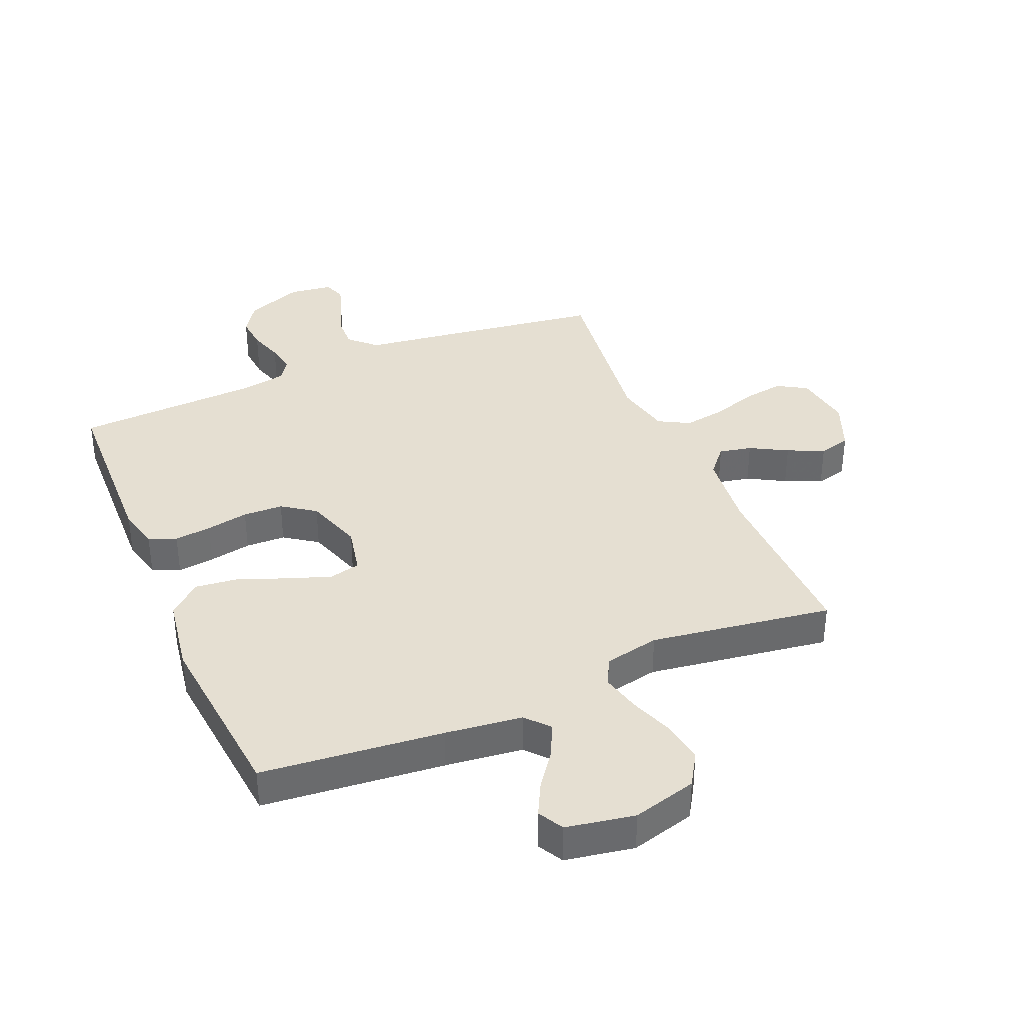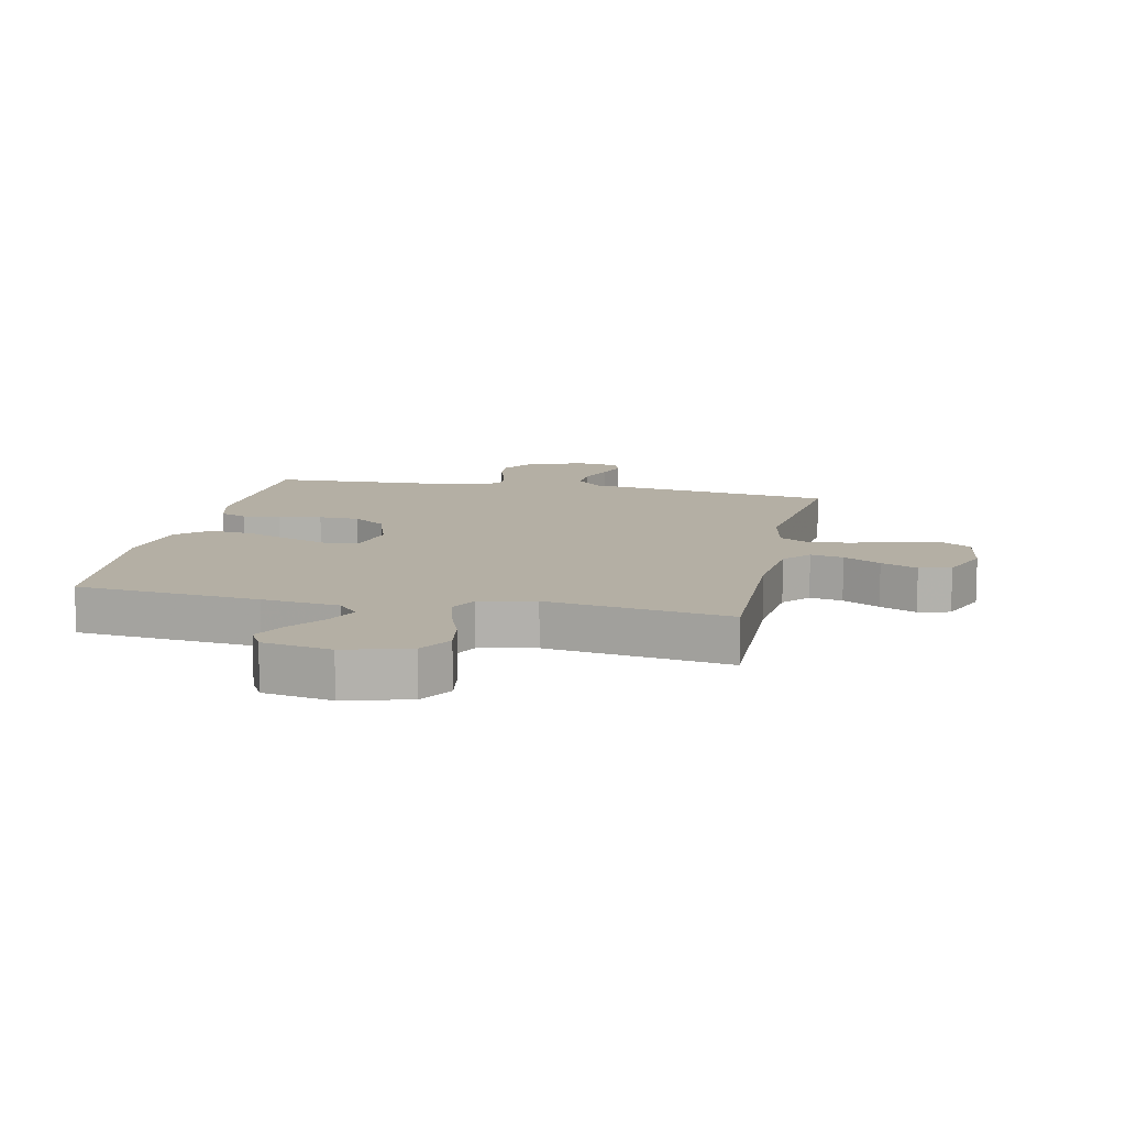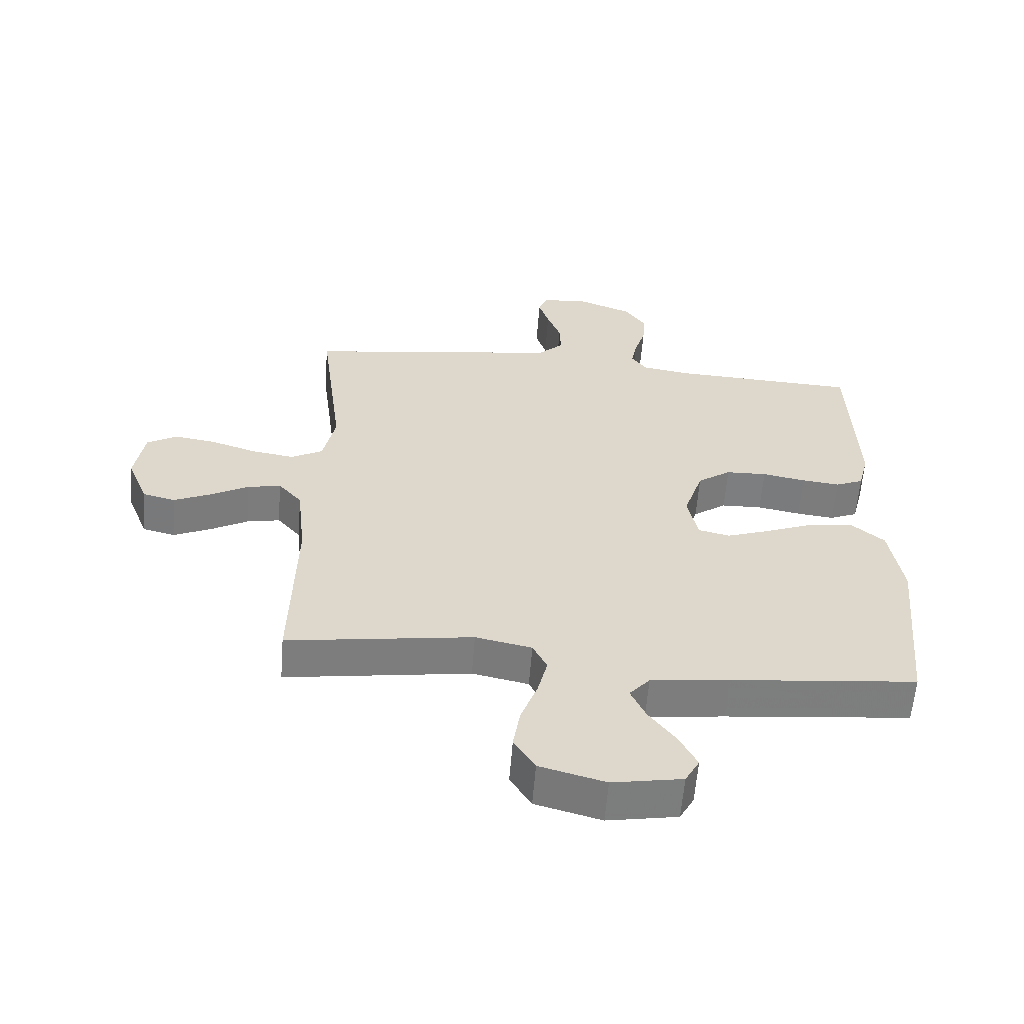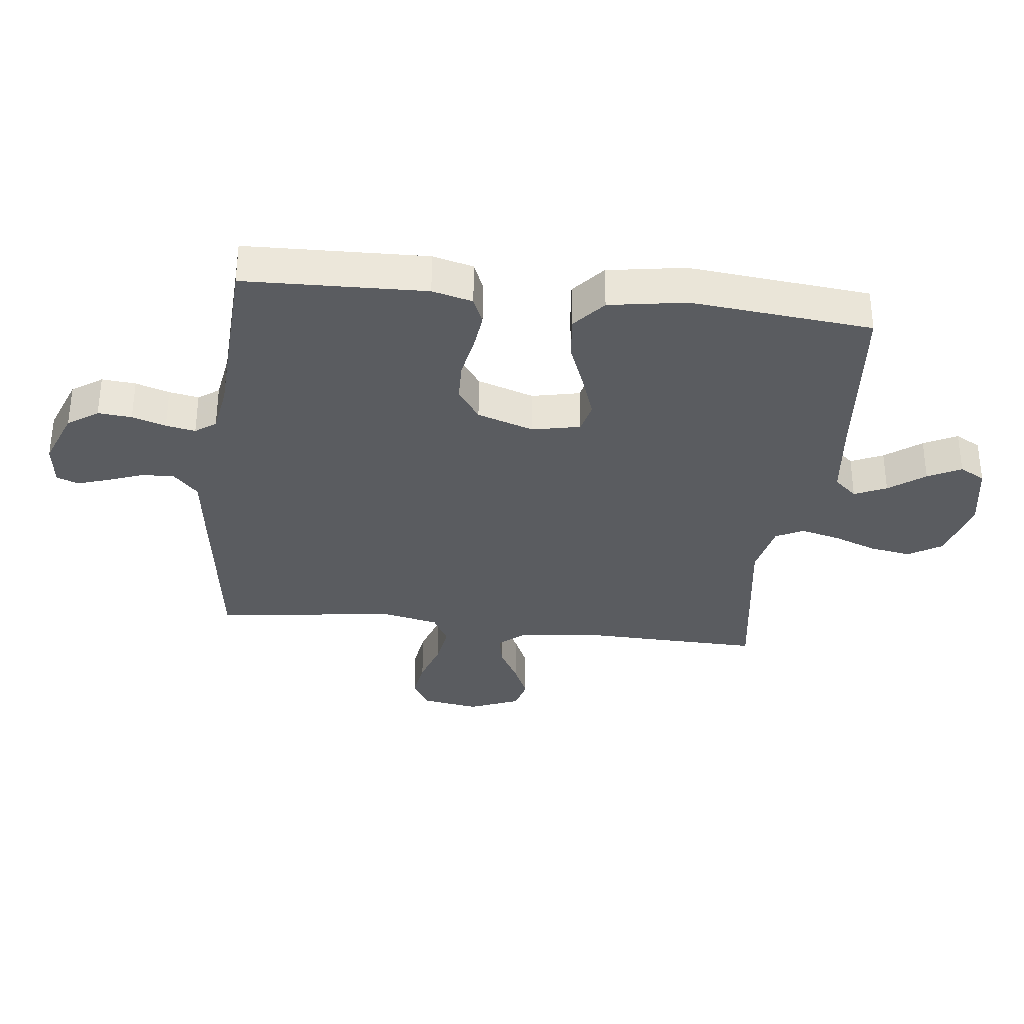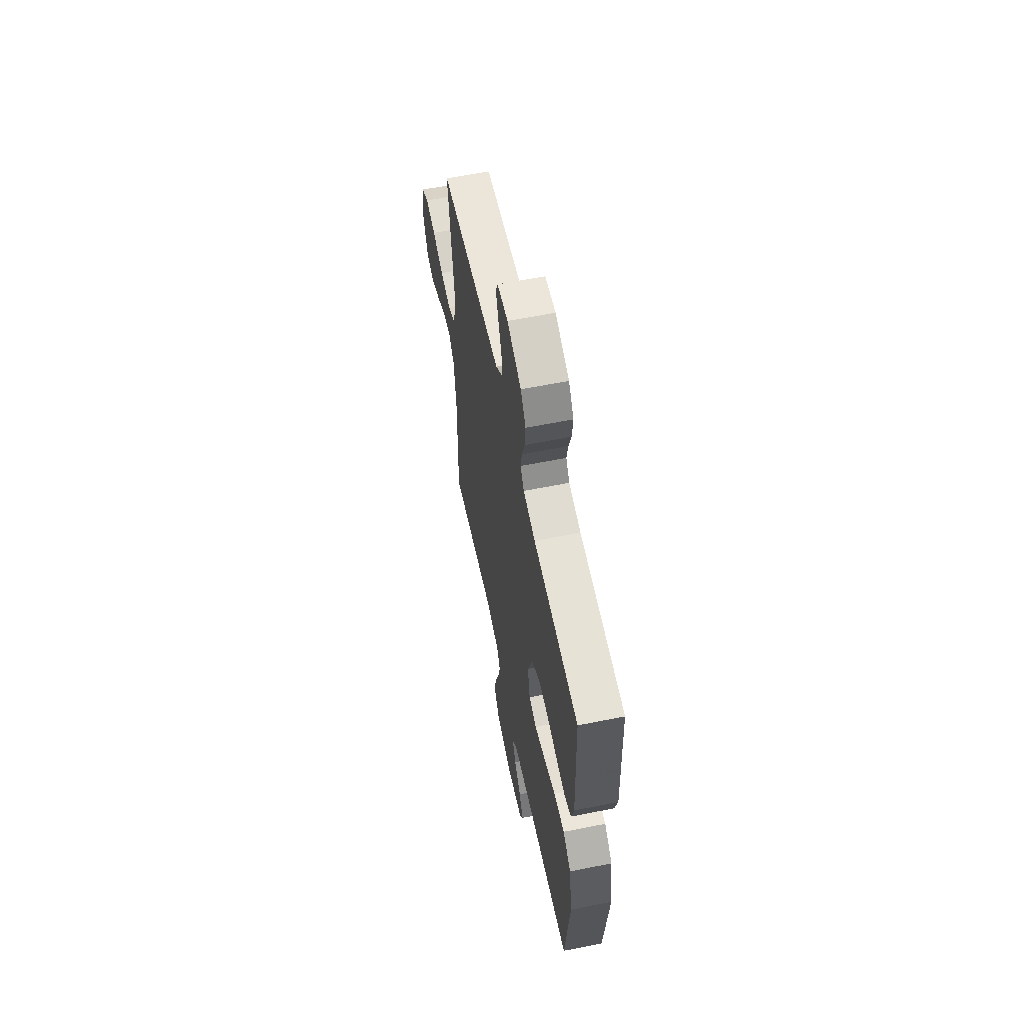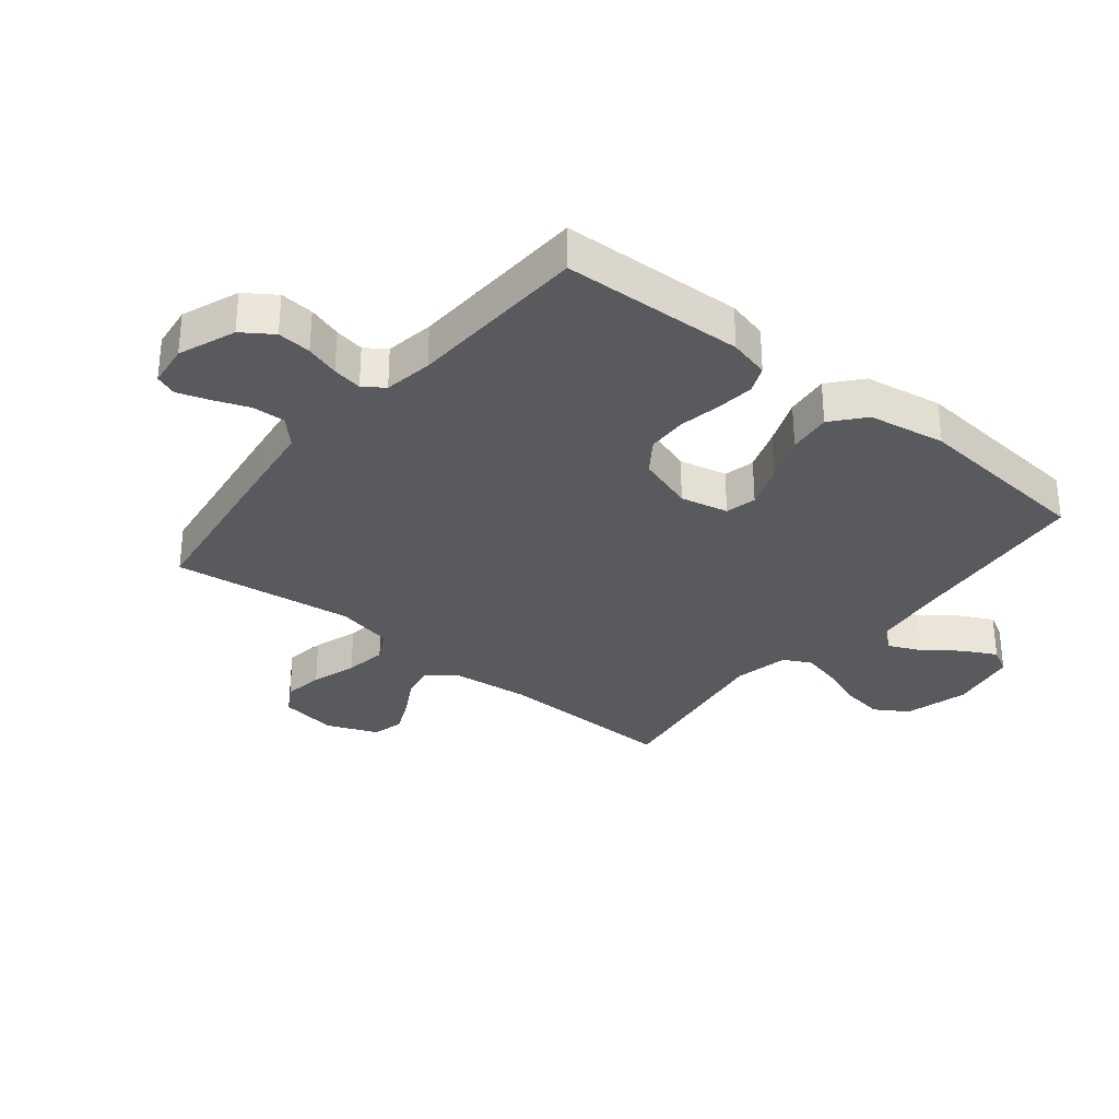
<metadata>
{"format":"obj","ext":"obj","renderer":"f3d","projection":"perspective","resolution":1024,"background":"white","views":[{"elev":37.3,"azim":157.0,"up":"+Y"},{"elev":11.3,"azim":-168.0,"up":"+Y"},{"elev":-59.3,"azim":-4.5,"up":"+Z"},{"elev":-33.6,"azim":83.3,"up":"+Y"},{"elev":60.7,"azim":78.4,"up":"+Z"},{"elev":-31.6,"azim":51.1,"up":"+Y"}]}
</metadata>
<code>
v 0.5 0.07 0.5
v 0.51 0.07 0.2
v 0.493 0.07 0.133
v 0.448 0.07 0.114
v 0.387 0.07 0.121
v 0.317 0.07 0.134
v 0.251 0.07 0.132
v 0.197 0.07 0.094
v 0.166 0.07 0
v 0.183 0.07 -0.079
v 0.234 0.07 -0.091
v 0.305 0.07 -0.066
v 0.383 0.07 -0.035
v 0.455 0.07 -0.027
v 0.508 0.07 -0.072
v 0.529 0.07 -0.2
v 0.5 0.07 -0.5
v 0.2 0.07 -0.529
v 0.073 0.07 -0.544
v 0.04 0.07 -0.582
v 0.064 0.07 -0.635
v 0.108 0.07 -0.694
v 0.136 0.07 -0.749
v 0.113 0.07 -0.791
v 0 0.07 -0.811
v -0.106 0.07 -0.782
v -0.14 0.07 -0.727
v -0.129 0.07 -0.659
v -0.102 0.07 -0.586
v -0.086 0.07 -0.521
v -0.109 0.07 -0.475
v -0.2 0.07 -0.456
v -0.5 0.07 -0.5
v -0.493 0.07 -0.2
v -0.507 0.07 -0.069
v -0.545 0.07 -0.025
v -0.599 0.07 -0.036
v -0.66 0.07 -0.07
v -0.72 0.07 -0.097
v -0.772 0.07 -0.084
v -0.806 0.07 0
v -0.791 0.07 0.095
v -0.743 0.07 0.124
v -0.676 0.07 0.114
v -0.602 0.07 0.09
v -0.533 0.07 0.079
v -0.482 0.07 0.107
v -0.462 0.07 0.2
v -0.5 0.07 0.5
v -0.2 0.07 0.542
v -0.087 0.07 0.557
v -0.044 0.07 0.598
v -0.046 0.07 0.652
v -0.068 0.07 0.711
v -0.085 0.07 0.763
v -0.071 0.07 0.799
v 0 0.07 0.808
v 0.094 0.07 0.772
v 0.128 0.07 0.722
v 0.123 0.07 0.666
v 0.105 0.07 0.61
v 0.096 0.07 0.561
v 0.12 0.07 0.527
v 0.2 0.07 0.514
v 0.5 0 0.5
v 0.51 0 0.2
v 0.493 0 0.133
v 0.448 0 0.114
v 0.387 0 0.121
v 0.317 0 0.134
v 0.251 0 0.132
v 0.197 0 0.094
v 0.166 0 0
v 0.183 0 -0.079
v 0.234 0 -0.091
v 0.305 0 -0.066
v 0.383 0 -0.035
v 0.455 0 -0.027
v 0.508 0 -0.072
v 0.529 0 -0.2
v 0.5 0 -0.5
v 0.2 0 -0.529
v 0.073 0 -0.544
v 0.04 0 -0.582
v 0.064 0 -0.635
v 0.108 0 -0.694
v 0.136 0 -0.749
v 0.113 0 -0.791
v 0 0 -0.811
v -0.106 0 -0.782
v -0.14 0 -0.727
v -0.129 0 -0.659
v -0.102 0 -0.586
v -0.086 0 -0.521
v -0.109 0 -0.475
v -0.2 0 -0.456
v -0.5 0 -0.5
v -0.493 0 -0.2
v -0.507 0 -0.069
v -0.545 0 -0.025
v -0.599 0 -0.036
v -0.66 0 -0.07
v -0.72 0 -0.097
v -0.772 0 -0.084
v -0.806 0 0
v -0.791 0 0.095
v -0.743 0 0.124
v -0.676 0 0.114
v -0.602 0 0.09
v -0.533 0 0.079
v -0.482 0 0.107
v -0.462 0 0.2
v -0.5 0 0.5
v -0.2 0 0.542
v -0.087 0 0.557
v -0.044 0 0.598
v -0.046 0 0.652
v -0.068 0 0.711
v -0.085 0 0.763
v -0.071 0 0.799
v 0 0 0.808
v 0.094 0 0.772
v 0.128 0 0.722
v 0.123 0 0.666
v 0.105 0 0.61
v 0.096 0 0.561
v 0.12 0 0.527
v 0.2 0 0.514
f 59 60 61
f 58 59 61
f 57 58 61
f 56 57 61
f 55 56 61
f 54 55 61
f 53 54 61
f 52 53 61 62
f 51 52 62 63
f 51 63 64
f 50 51 64
f 49 50 64
f 48 49 64
f 43 44 45
f 42 43 45
f 41 42 45
f 40 41 45
f 39 40 45
f 38 39 45
f 37 38 45
f 36 37 45 46
f 35 36 46 47
f 32 33 34
f 47 48 64
f 35 47 64
f 34 35 64
f 32 34 64
f 31 32 64
f 27 28 29
f 26 27 29
f 25 26 29
f 24 25 29
f 23 24 29
f 22 23 29
f 21 22 29
f 20 21 29 30
f 16 17 18
f 15 16 18
f 14 15 18
f 13 14 18
f 12 13 18
f 11 12 18 19
f 20 30 31
f 19 20 31
f 11 19 31
f 10 11 31
f 4 5 6
f 3 4 6
f 2 3 6
f 1 2 6
f 64 1 6
f 64 6 7
f 9 10 31
f 8 9 31 64
f 7 8 64
f 125 124 123
f 125 123 122
f 125 122 121
f 125 121 120
f 125 120 119
f 125 119 118
f 125 118 117
f 126 125 117 116
f 127 126 116 115
f 128 127 115
f 128 115 114
f 128 114 113
f 128 113 112
f 109 108 107
f 109 107 106
f 109 106 105
f 109 105 104
f 109 104 103
f 109 103 102
f 109 102 101
f 110 109 101 100
f 111 110 100 99
f 98 97 96
f 128 112 111
f 128 111 99
f 128 99 98
f 128 98 96
f 128 96 95
f 93 92 91
f 93 91 90
f 93 90 89
f 93 89 88
f 93 88 87
f 93 87 86
f 93 86 85
f 94 93 85 84
f 82 81 80
f 82 80 79
f 82 79 78
f 82 78 77
f 82 77 76
f 83 82 76 75
f 95 94 84
f 95 84 83
f 95 83 75
f 95 75 74
f 70 69 68
f 70 68 67
f 70 67 66
f 70 66 65
f 70 65 128
f 71 70 128
f 95 74 73
f 128 95 73 72
f 128 72 71
f 1 65 66 2
f 2 66 67 3
f 3 67 68 4
f 4 68 69 5
f 5 69 70 6
f 6 70 71 7
f 7 71 72 8
f 8 72 73 9
f 9 73 74 10
f 10 74 75 11
f 11 75 76 12
f 12 76 77 13
f 13 77 78 14
f 14 78 79 15
f 15 79 80 16
f 16 80 81 17
f 17 81 82 18
f 18 82 83 19
f 19 83 84 20
f 20 84 85 21
f 21 85 86 22
f 22 86 87 23
f 23 87 88 24
f 24 88 89 25
f 25 89 90 26
f 26 90 91 27
f 27 91 92 28
f 28 92 93 29
f 29 93 94 30
f 30 94 95 31
f 31 95 96 32
f 32 96 97 33
f 33 97 98 34
f 34 98 99 35
f 35 99 100 36
f 36 100 101 37
f 37 101 102 38
f 38 102 103 39
f 39 103 104 40
f 40 104 105 41
f 41 105 106 42
f 42 106 107 43
f 43 107 108 44
f 44 108 109 45
f 45 109 110 46
f 46 110 111 47
f 47 111 112 48
f 48 112 113 49
f 49 113 114 50
f 50 114 115 51
f 51 115 116 52
f 52 116 117 53
f 53 117 118 54
f 54 118 119 55
f 55 119 120 56
f 56 120 121 57
f 57 121 122 58
f 58 122 123 59
f 59 123 124 60
f 60 124 125 61
f 61 125 126 62
f 62 126 127 63
f 63 127 128 64
f 64 128 65 1

</code>
